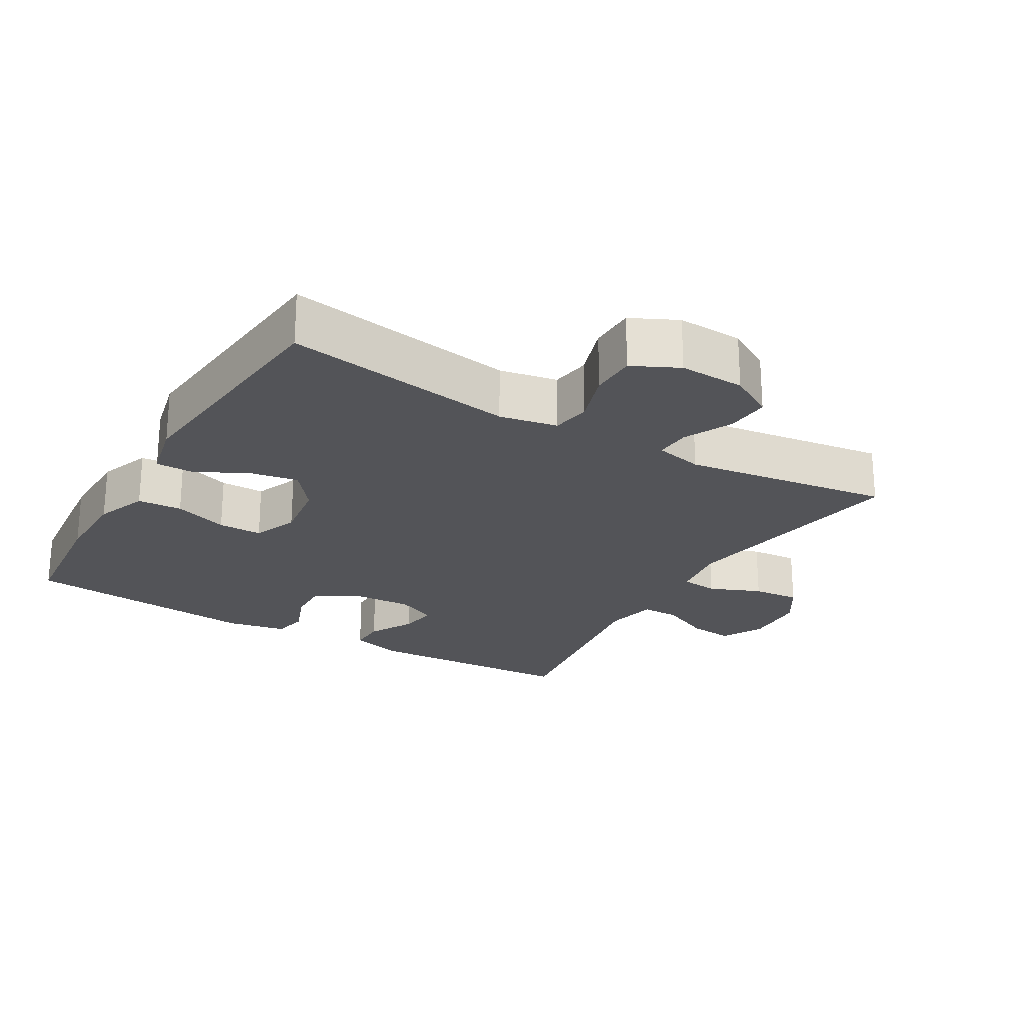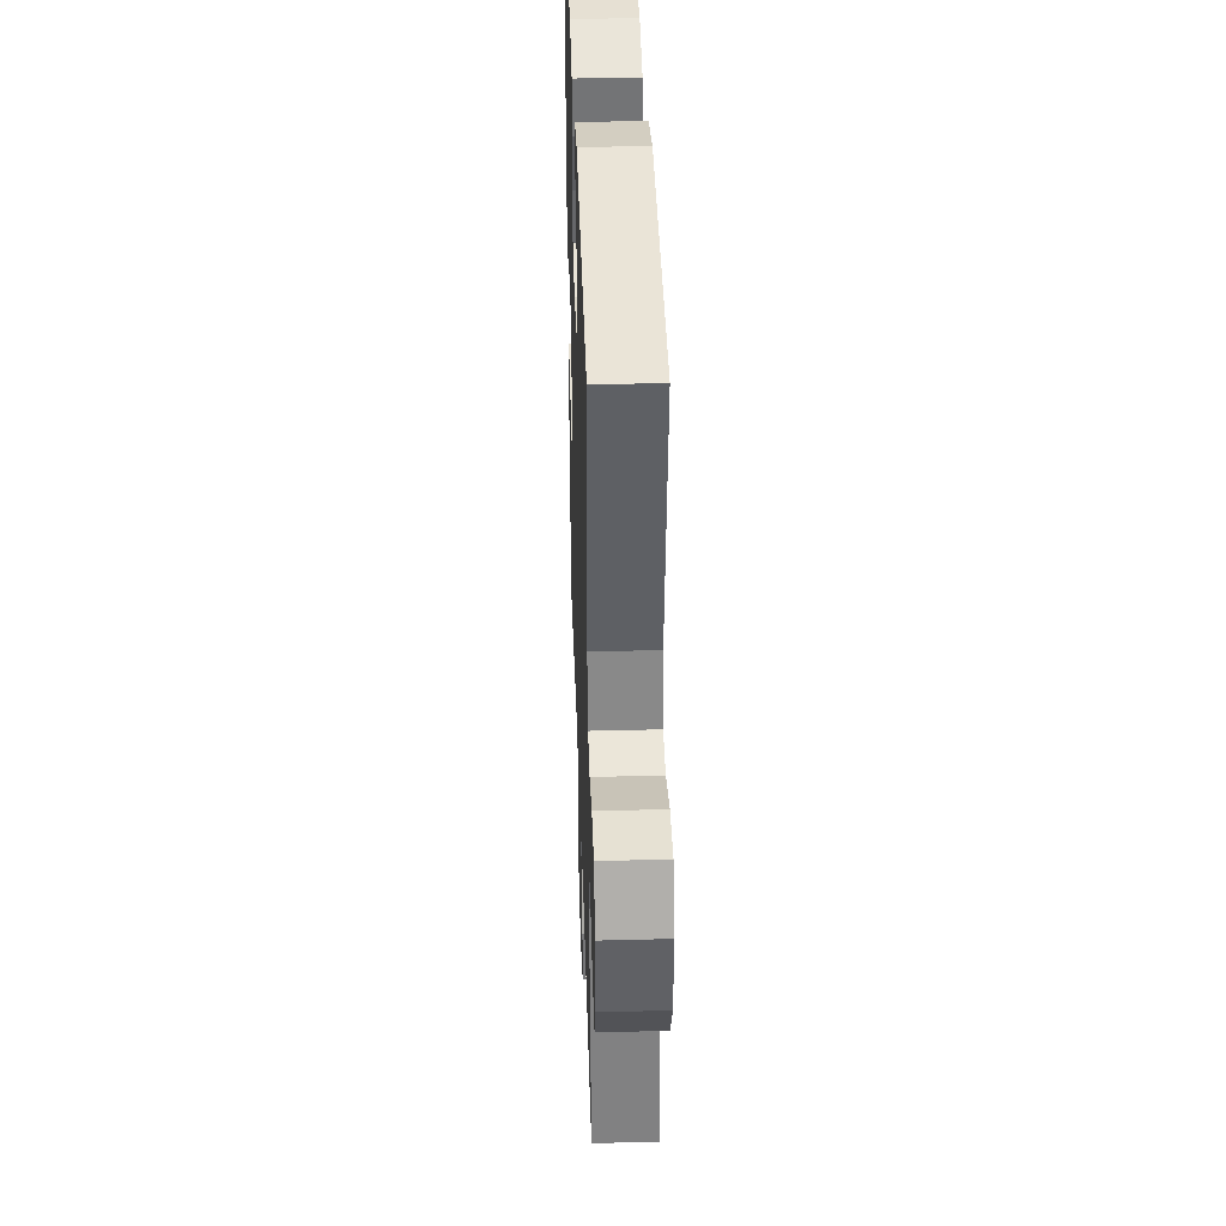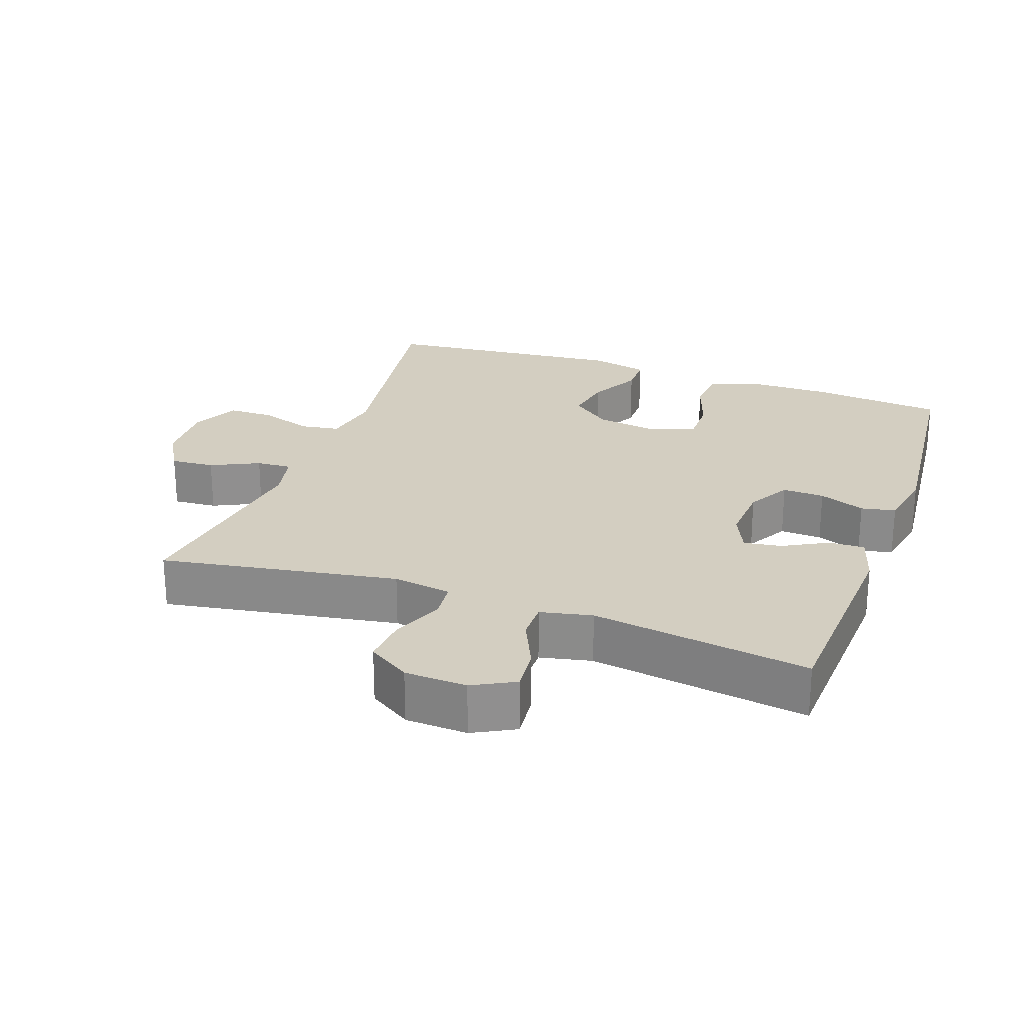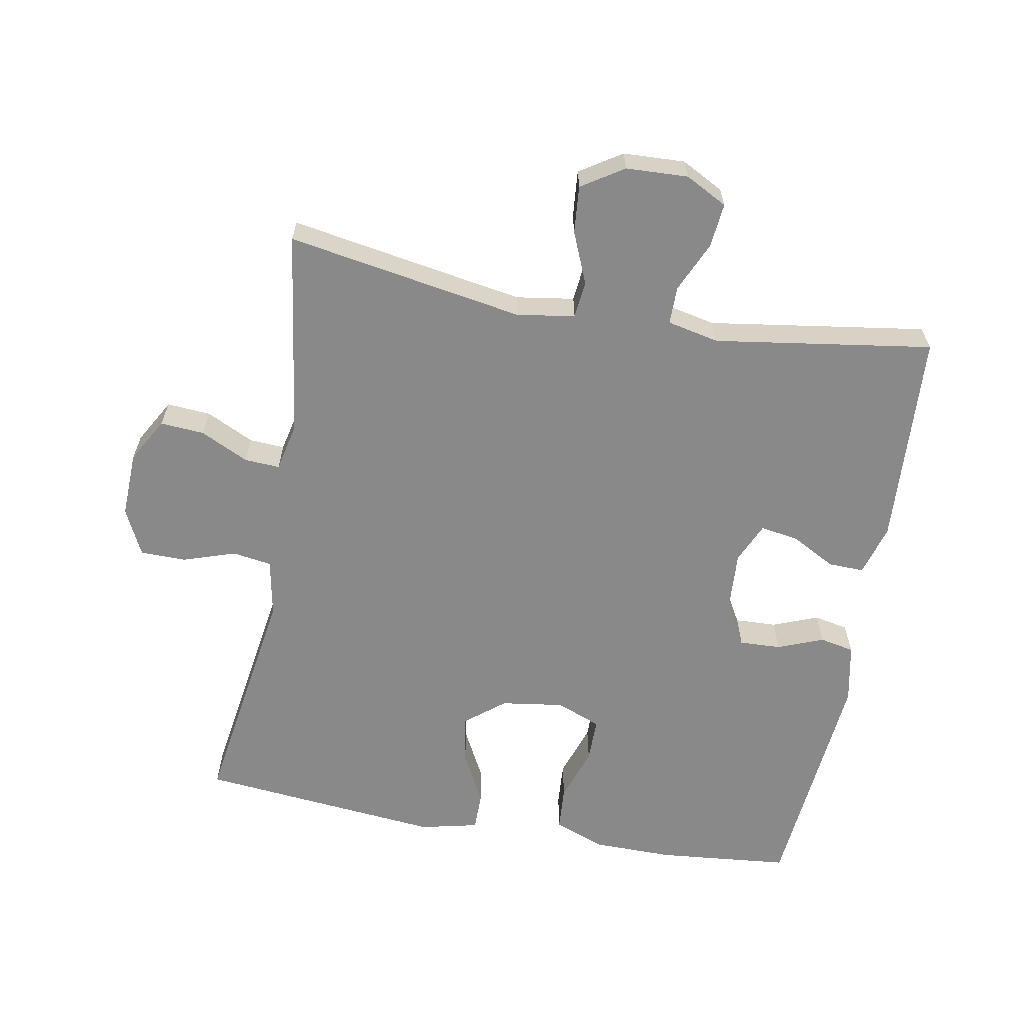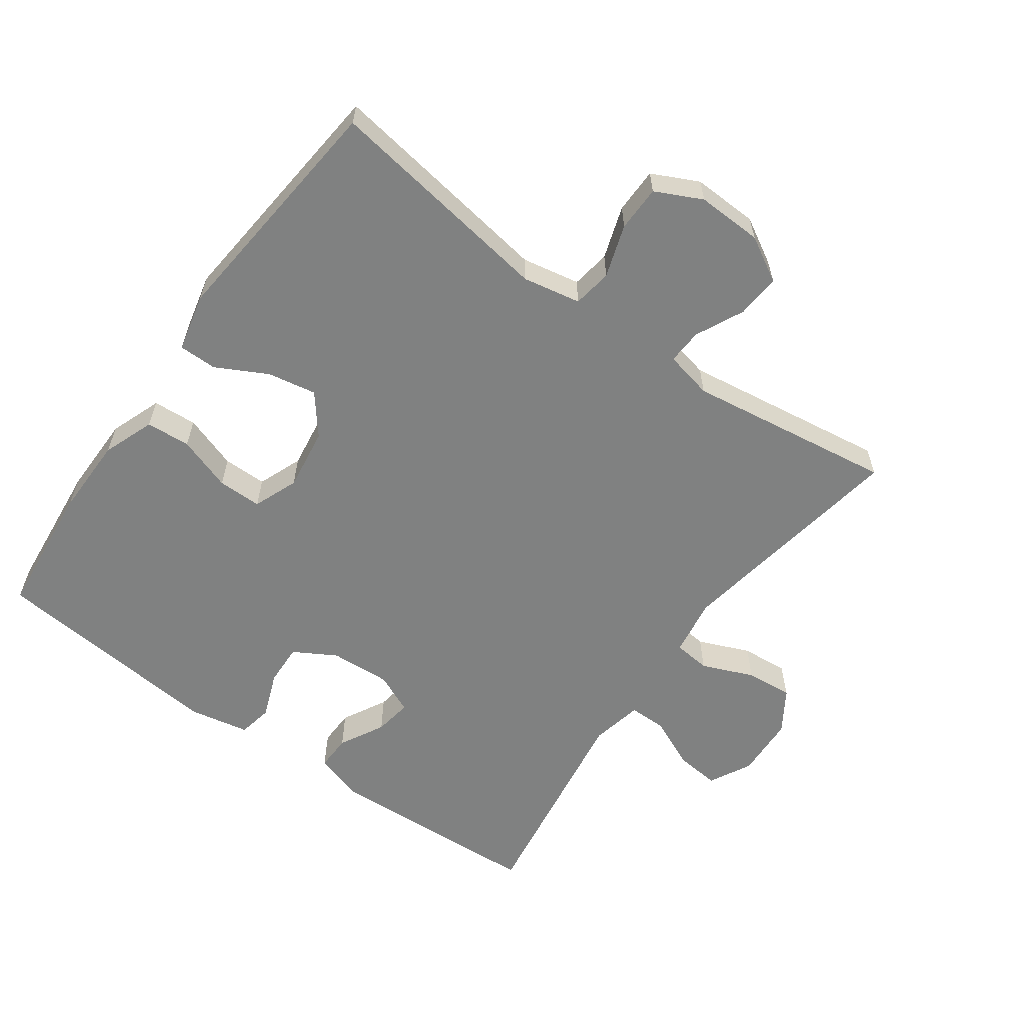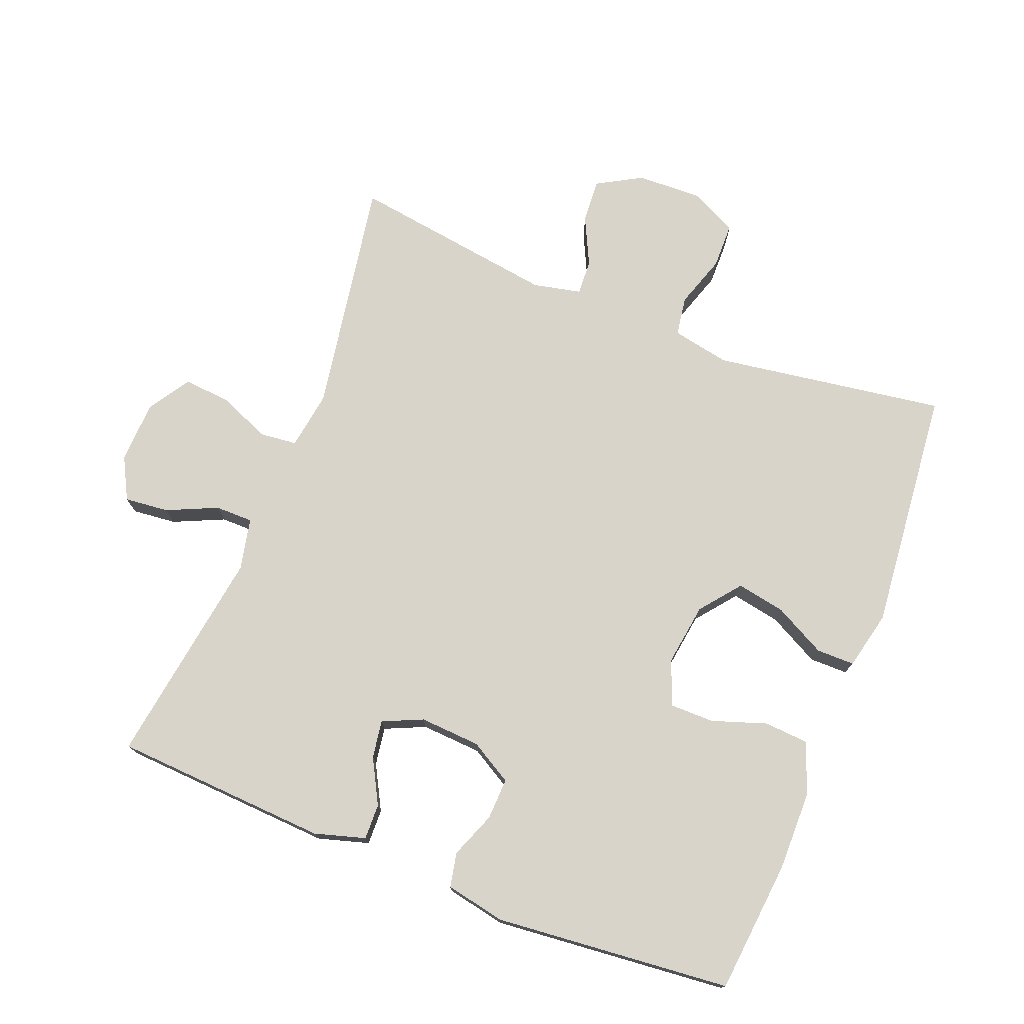
<metadata>
{"format":"obj","ext":"obj","renderer":"f3d","projection":"perspective","resolution":1024,"background":"white","views":[{"elev":-23.6,"azim":59.5,"up":"+Y"},{"elev":37.9,"azim":88.1,"up":"+Z"},{"elev":25.0,"azim":-160.4,"up":"+Y"},{"elev":-63.1,"azim":169.8,"up":"+Y"},{"elev":-60.3,"azim":54.4,"up":"+Y"},{"elev":75.1,"azim":-68.4,"up":"+Y"}]}
</metadata>
<code>
o path420
v 0.4342 0.0375 -0.1676
v 0.4501 0.0375 -0.09493
v 0.5036 0.0375 -0.09797
v 0.5763 0.0375 -0.1332
v 0.6428 0.0375 -0.138
v 0.6813 0.0375 -0.07058
v 0.6849 0.0375 0.02878
v 0.6507 0.0375 0.09915
v 0.5812 0.0375 0.1002
v 0.5015 0.0375 0.07401
v 0.4422 0.0375 0.08325
v 0.4253 0.0375 0.1711
v 0.4788 0.0375 0.5211
v 0.1099 0.0375 0.5572
v 0.02198 0.0375 0.5371
v 0.02176 0.0375 0.4794
v 0.06241 0.0375 0.4015
v 0.07582 0.0375 0.3279
v 0.01544 0.0375 0.2799
v -0.07916 0.0375 0.2665
v -0.1469 0.0375 0.2934
v -0.1468 0.0375 0.3602
v -0.1188 0.0375 0.4425
v -0.1233 0.0375 0.5097
v -0.2018 0.0375 0.5393
v -0.3221 0.0375 0.5405
v -0.5231 0.0375 0.5211
v -0.5571 0.0375 0.1635
v -0.5392 0.0375 0.07307
v -0.4871 0.0375 0.06251
v -0.4177 0.0375 0.0894
v -0.3546 0.0375 0.09175
v -0.3179 0.0375 0.02771
v -0.3124 0.0375 -0.06404
v -0.3397 0.0375 -0.1247
v -0.397 0.0375 -0.1157
v -0.4645 0.0375 -0.07932
v -0.5183 0.0375 -0.07787
v -0.5411 0.0375 -0.1546
v -0.5231 0.0375 -0.4806
v -0.1931 0.0375 -0.4319
v -0.1147 0.0375 -0.4488
v -0.1145 0.0375 -0.5059
v -0.1493 0.0375 -0.5823
v -0.156 0.0375 -0.6493
v -0.09254 0.0375 -0.6829
v 0.001268 0.0375 -0.679
v 0.06492 0.0375 -0.6385
v 0.05874 0.0375 -0.5671
v 0.02633 0.0375 -0.4889
v 0.03209 0.0375 -0.433
v 0.1203 0.0375 -0.4197
v 0.4788 0.0375 -0.4806
v 0.4342 -0.0375 -0.1676
v 0.4501 -0.0375 -0.09493
v 0.5036 -0.0375 -0.09797
v 0.5763 -0.0375 -0.1332
v 0.6428 -0.0375 -0.138
v 0.6813 -0.0375 -0.07058
v 0.6849 -0.0375 0.02878
v 0.6507 -0.0375 0.09915
v 0.5812 -0.0375 0.1002
v 0.5015 -0.0375 0.07401
v 0.4422 -0.0375 0.08325
v 0.4253 -0.0375 0.1711
v 0.4788 -0.0375 0.5211
v 0.1099 -0.0375 0.5572
v 0.02198 -0.0375 0.5371
v 0.02176 -0.0375 0.4794
v 0.06241 -0.0375 0.4015
v 0.07582 -0.0375 0.3279
v 0.01544 -0.0375 0.2799
v -0.07916 -0.0375 0.2665
v -0.1469 -0.0375 0.2934
v -0.1468 -0.0375 0.3602
v -0.1188 -0.0375 0.4425
v -0.1233 -0.0375 0.5097
v -0.2018 -0.0375 0.5393
v -0.3221 -0.0375 0.5405
v -0.5231 -0.0375 0.5211
v -0.5571 -0.0375 0.1635
v -0.5392 -0.0375 0.07307
v -0.4871 -0.0375 0.06251
v -0.4177 -0.0375 0.0894
v -0.3546 -0.0375 0.09175
v -0.3179 -0.0375 0.02771
v -0.3124 -0.0375 -0.06404
v -0.3397 -0.0375 -0.1247
v -0.397 -0.0375 -0.1157
v -0.4645 -0.0375 -0.07932
v -0.5183 -0.0375 -0.07787
v -0.5411 -0.0375 -0.1546
v -0.5231 -0.0375 -0.4806
v -0.1931 -0.0375 -0.4319
v -0.1147 -0.0375 -0.4488
v -0.1145 -0.0375 -0.5059
v -0.1493 -0.0375 -0.5823
v -0.156 -0.0375 -0.6493
v -0.09254 -0.0375 -0.6829
v 0.001268 -0.0375 -0.679
v 0.06492 -0.0375 -0.6385
v 0.05874 -0.0375 -0.5671
v 0.02633 -0.0375 -0.4889
v 0.03209 -0.0375 -0.433
v 0.1203 -0.0375 -0.4197
v 0.4788 -0.0375 -0.4806
v -0.156 0.0375 -0.6493
v -0.156 0.0375 -0.6493
v -0.09254 0.0375 -0.6829
v 0.001268 0.0375 -0.679
v 0.06492 0.0375 -0.6385
v 0.06492 0.0375 -0.6385
v -0.1493 0.0375 -0.5823
v 0.05874 0.0375 -0.5671
v -0.1145 0.0375 -0.5059
v 0.02633 0.0375 -0.4889
v -0.1147 0.0375 -0.4488
v -0.1147 0.0375 -0.4488
v 0.03209 0.0375 -0.433
v 0.03209 0.0375 -0.433
v -0.1931 0.0375 -0.4319
v -0.5231 0.0375 -0.4806
v -0.5231 0.0375 -0.4806
v 0.1203 0.0375 -0.4197
v 0.4788 0.0375 -0.4806
v 0.4788 0.0375 -0.4806
v 0.4342 0.0375 -0.1676
v -0.5411 0.0375 -0.1546
v 0.4501 0.0375 -0.09493
v 0.4501 0.0375 -0.09493
v -0.5183 0.0375 -0.07787
v -0.5183 0.0375 -0.07787
v -0.3397 0.0375 -0.1247
v -0.3397 0.0375 -0.1247
v -0.397 0.0375 -0.1157
v 0.5763 0.0375 -0.1332
v 0.6428 0.0375 -0.138
v 0.6428 0.0375 -0.138
v 0.6813 0.0375 -0.07058
v 0.5036 0.0375 -0.09797
v -0.3124 0.0375 -0.06404
v -0.4645 0.0375 -0.07932
v 0.6849 0.0375 0.02878
v -0.3179 0.0375 0.02771
v -0.3546 0.0375 0.09175
v -0.3546 0.0375 0.09175
v 0.6507 0.0375 0.09915
v 0.6507 0.0375 0.09915
v -0.5392 0.0375 0.07307
v -0.5392 0.0375 0.07307
v -0.4871 0.0375 0.06251
v -0.4177 0.0375 0.0894
v -0.5571 0.0375 0.1635
v 0.5015 0.0375 0.07401
v 0.4422 0.0375 0.08325
v 0.4422 0.0375 0.08325
v 0.5812 0.0375 0.1002
v 0.4253 0.0375 0.1711
v -0.07916 0.0375 0.2665
v -0.1469 0.0375 0.2934
v -0.1469 0.0375 0.2934
v 0.01544 0.0375 0.2799
v 0.07582 0.0375 0.3279
v 0.07582 0.0375 0.3279
v -0.1468 0.0375 0.3602
v 0.06241 0.0375 0.4015
v -0.1188 0.0375 0.4425
v 0.02176 0.0375 0.4794
v -0.5231 0.0375 0.5211
v -0.5231 0.0375 0.5211
v -0.1233 0.0375 0.5097
v -0.1233 0.0375 0.5097
v 0.02198 0.0375 0.5371
v 0.02198 0.0375 0.5371
v 0.4788 0.0375 0.5211
v 0.4788 0.0375 0.5211
v -0.2018 0.0375 0.5393
v -0.3221 0.0375 0.5405
v 0.1099 0.0375 0.5572
v -0.156 -0.0375 -0.6493
v -0.156 -0.0375 -0.6493
v -0.09254 -0.0375 -0.6829
v 0.001268 -0.0375 -0.679
v 0.06492 -0.0375 -0.6385
v 0.06492 -0.0375 -0.6385
v -0.1493 -0.0375 -0.5823
v 0.05874 -0.0375 -0.5671
v -0.1145 -0.0375 -0.5059
v 0.02633 -0.0375 -0.4889
v -0.1147 -0.0375 -0.4488
v -0.1147 -0.0375 -0.4488
v 0.03209 -0.0375 -0.433
v 0.03209 -0.0375 -0.433
v -0.1931 -0.0375 -0.4319
v -0.5231 -0.0375 -0.4806
v -0.5231 -0.0375 -0.4806
v 0.1203 -0.0375 -0.4197
v 0.4788 -0.0375 -0.4806
v 0.4788 -0.0375 -0.4806
v 0.4342 -0.0375 -0.1676
v -0.5411 -0.0375 -0.1546
v 0.4501 -0.0375 -0.09493
v 0.4501 -0.0375 -0.09493
v -0.5183 -0.0375 -0.07787
v -0.5183 -0.0375 -0.07787
v -0.3397 -0.0375 -0.1247
v -0.3397 -0.0375 -0.1247
v -0.397 -0.0375 -0.1157
v 0.5763 -0.0375 -0.1332
v 0.6428 -0.0375 -0.138
v 0.6428 -0.0375 -0.138
v 0.6813 -0.0375 -0.07058
v 0.5036 -0.0375 -0.09797
v -0.3124 -0.0375 -0.06404
v -0.4645 -0.0375 -0.07932
v 0.6849 -0.0375 0.02878
v -0.3179 -0.0375 0.02771
v -0.3546 -0.0375 0.09175
v -0.3546 -0.0375 0.09175
v 0.6507 -0.0375 0.09915
v 0.6507 -0.0375 0.09915
v -0.5392 -0.0375 0.07307
v -0.5392 -0.0375 0.07307
v -0.4871 -0.0375 0.06251
v -0.4177 -0.0375 0.0894
v -0.5571 -0.0375 0.1635
v 0.5015 -0.0375 0.07401
v 0.4422 -0.0375 0.08325
v 0.4422 -0.0375 0.08325
v 0.5812 -0.0375 0.1002
v 0.4253 -0.0375 0.1711
v -0.07916 -0.0375 0.2665
v -0.1469 -0.0375 0.2934
v -0.1469 -0.0375 0.2934
v 0.01544 -0.0375 0.2799
v 0.07582 -0.0375 0.3279
v 0.07582 -0.0375 0.3279
v -0.1468 -0.0375 0.3602
v 0.06241 -0.0375 0.4015
v -0.1188 -0.0375 0.4425
v 0.02176 -0.0375 0.4794
v -0.5231 -0.0375 0.5211
v -0.5231 -0.0375 0.5211
v -0.1233 -0.0375 0.5097
v -0.1233 -0.0375 0.5097
v 0.02198 -0.0375 0.5371
v 0.02198 -0.0375 0.5371
v 0.4788 -0.0375 0.5211
v 0.4788 -0.0375 0.5211
v -0.2018 -0.0375 0.5393
v -0.3221 -0.0375 0.5405
v 0.1099 -0.0375 0.5572
f 190 206 194
f 241 252 246
f 206 208 195
f 190 214 206
f 209 212 213
f 218 233 251
f 187 183 184
f 248 236 231
f 217 233 218
f 182 186 180
f 192 214 190
f 212 216 213
f 202 227 228
f 200 197 198
f 239 236 248
f 195 208 201
f 197 235 214
f 228 235 202
f 226 251 242
f 213 227 202
f 220 230 216
f 201 215 204
f 197 214 192
f 194 206 195
f 224 226 222
f 210 212 209
f 235 232 214
f 239 252 241
f 226 218 251
f 202 235 200
f 225 218 226
f 233 217 232
f 200 235 197
f 252 239 248
f 251 233 238
f 231 235 228
f 251 238 250
f 225 226 224
f 250 240 244
f 189 188 187
f 183 187 186
f 201 208 215
f 190 188 189
f 186 187 188
f 230 213 216
f 227 213 230
f 183 186 182
f 214 232 217
f 192 190 189
f 236 235 231
f 238 240 250
f 108 46 99 181
f 46 47 100 99
f 47 112 185 100
f 44 45 98 97
f 48 49 102 101
f 43 44 97 96
f 49 50 103 102
f 118 43 96 191
f 50 120 193 103
f 41 42 95 94
f 123 41 94 196
f 52 126 199 105
f 51 52 105 104
f 53 1 54 106
f 39 40 93 92
f 1 130 203 54
f 132 39 92 205
f 134 36 89 207
f 4 138 211 57
f 5 6 59 58
f 3 4 57 56
f 34 35 88 87
f 37 38 91 90
f 36 37 90 89
f 2 3 56 55
f 6 7 60 59
f 33 34 87 86
f 146 33 86 219
f 7 148 221 60
f 150 30 83 223
f 30 31 84 83
f 28 29 82 81
f 10 156 229 63
f 9 10 63 62
f 8 9 62 61
f 11 12 65 64
f 31 32 85 84
f 20 161 234 73
f 19 20 73 72
f 164 19 72 237
f 21 22 75 74
f 17 18 71 70
f 22 23 76 75
f 16 17 70 69
f 170 28 81 243
f 23 172 245 76
f 174 16 69 247
f 12 176 249 65
f 24 25 78 77
f 26 27 80 79
f 25 26 79 78
f 14 15 68 67
f 13 14 67 66
f 117 121 133
f 168 173 179
f 133 122 135
f 117 133 141
f 136 140 139
f 145 178 160
f 114 111 110
f 175 158 163
f 144 145 160
f 109 107 113
f 119 117 141
f 139 140 143
f 129 155 154
f 127 125 124
f 166 175 163
f 122 128 135
f 124 141 162
f 155 129 162
f 153 169 178
f 140 129 154
f 147 143 157
f 128 131 142
f 124 119 141
f 121 122 133
f 151 149 153
f 137 136 139
f 162 141 159
f 166 168 179
f 153 178 145
f 129 127 162
f 152 153 145
f 160 159 144
f 127 124 162
f 179 175 166
f 178 165 160
f 158 155 162
f 178 177 165
f 152 151 153
f 177 171 167
f 116 114 115
f 110 113 114
f 128 142 135
f 117 116 115
f 113 115 114
f 157 143 140
f 154 157 140
f 110 109 113
f 141 144 159
f 119 116 117
f 163 158 162
f 165 177 167

</code>
